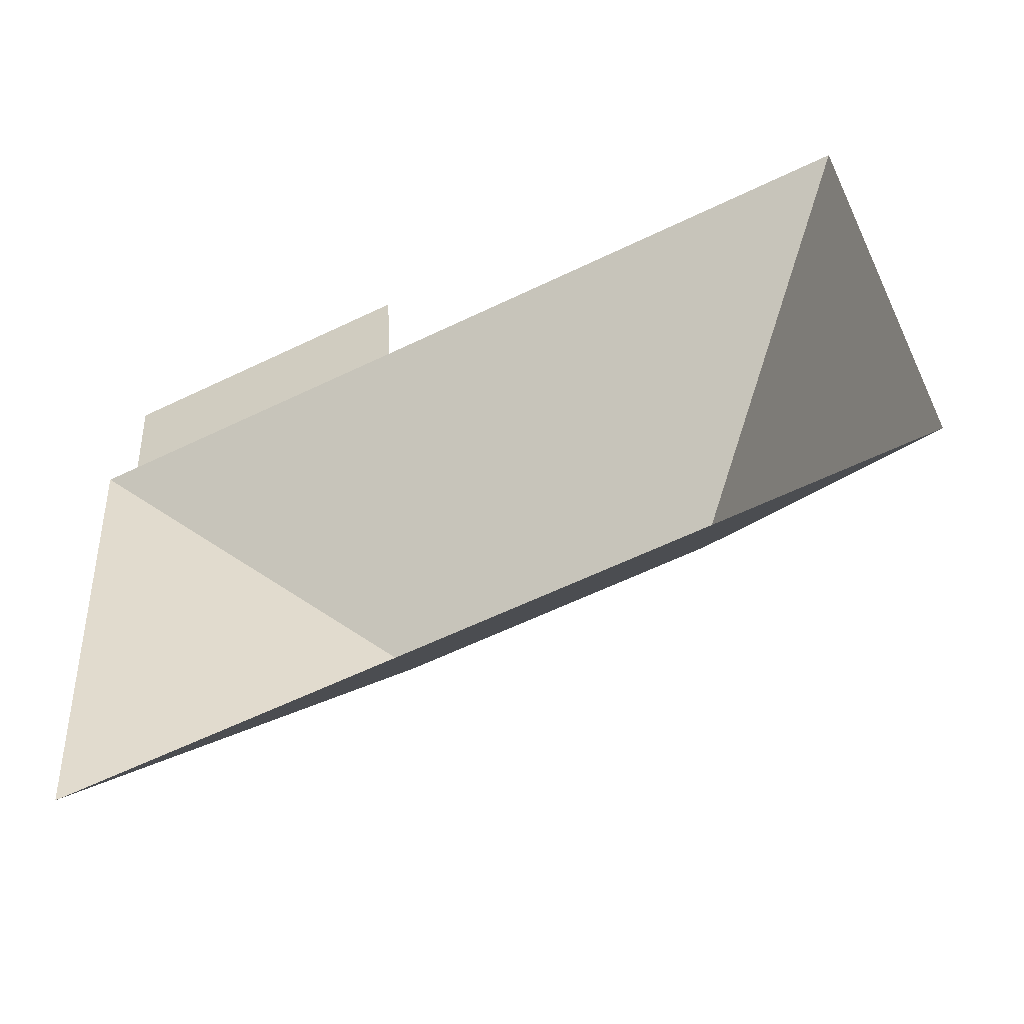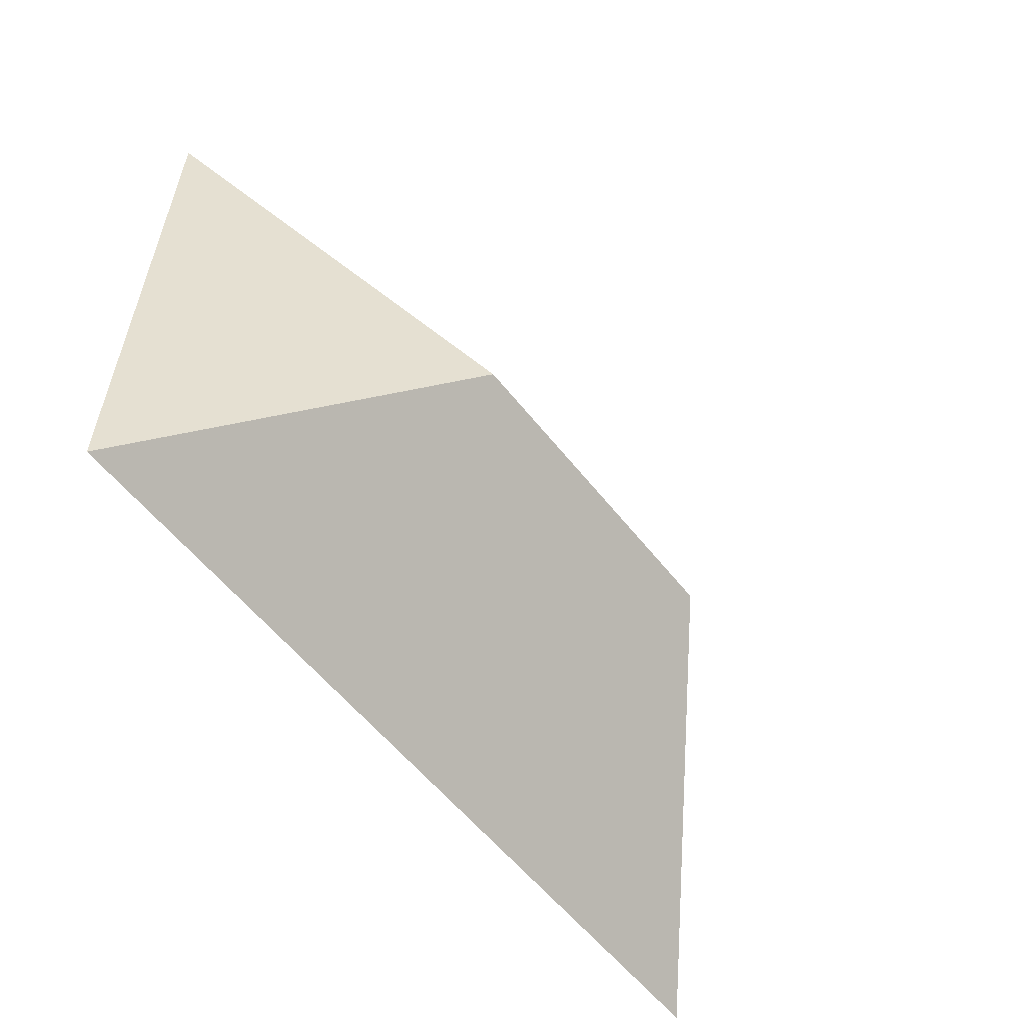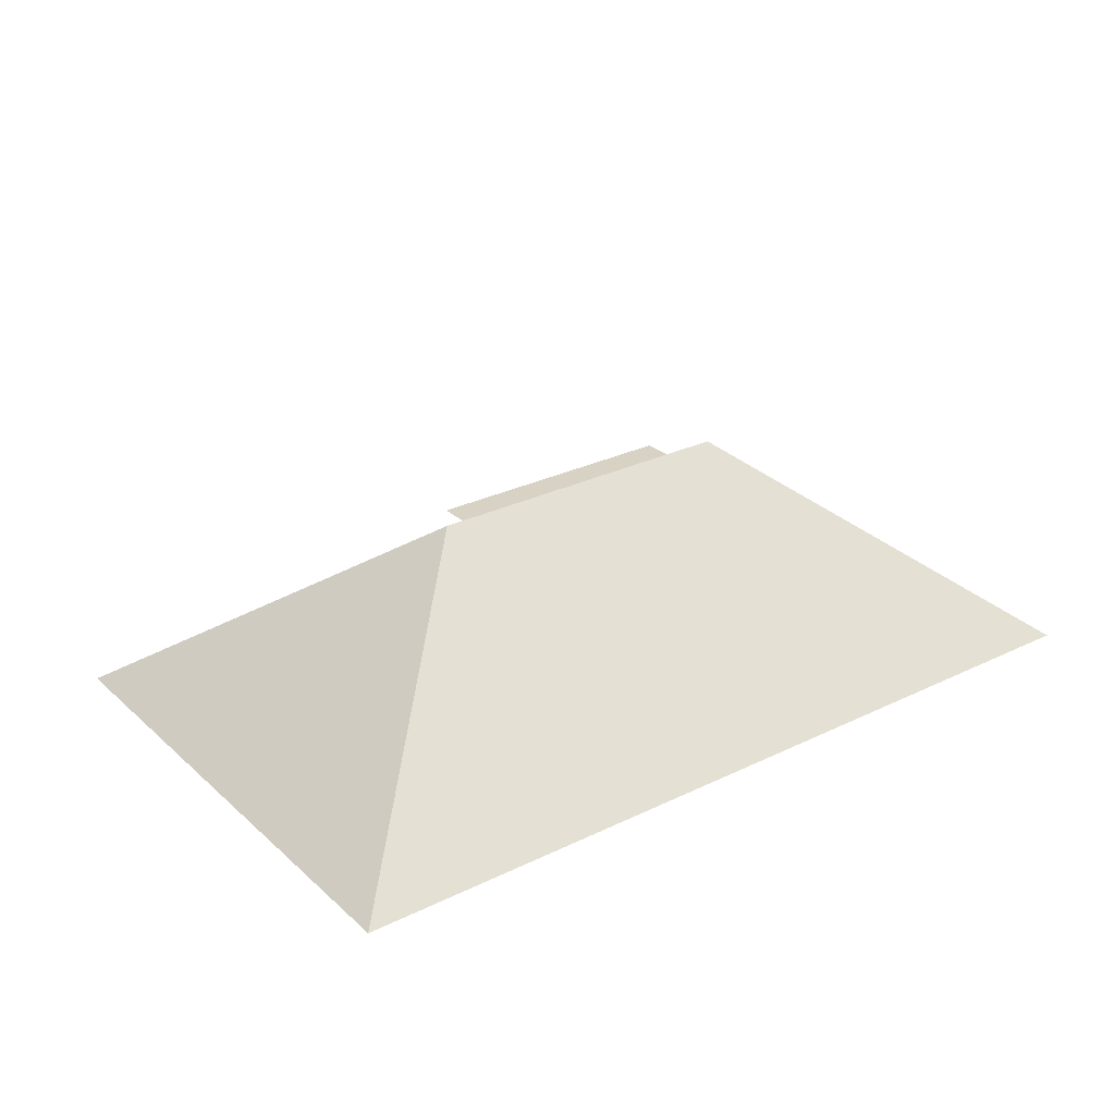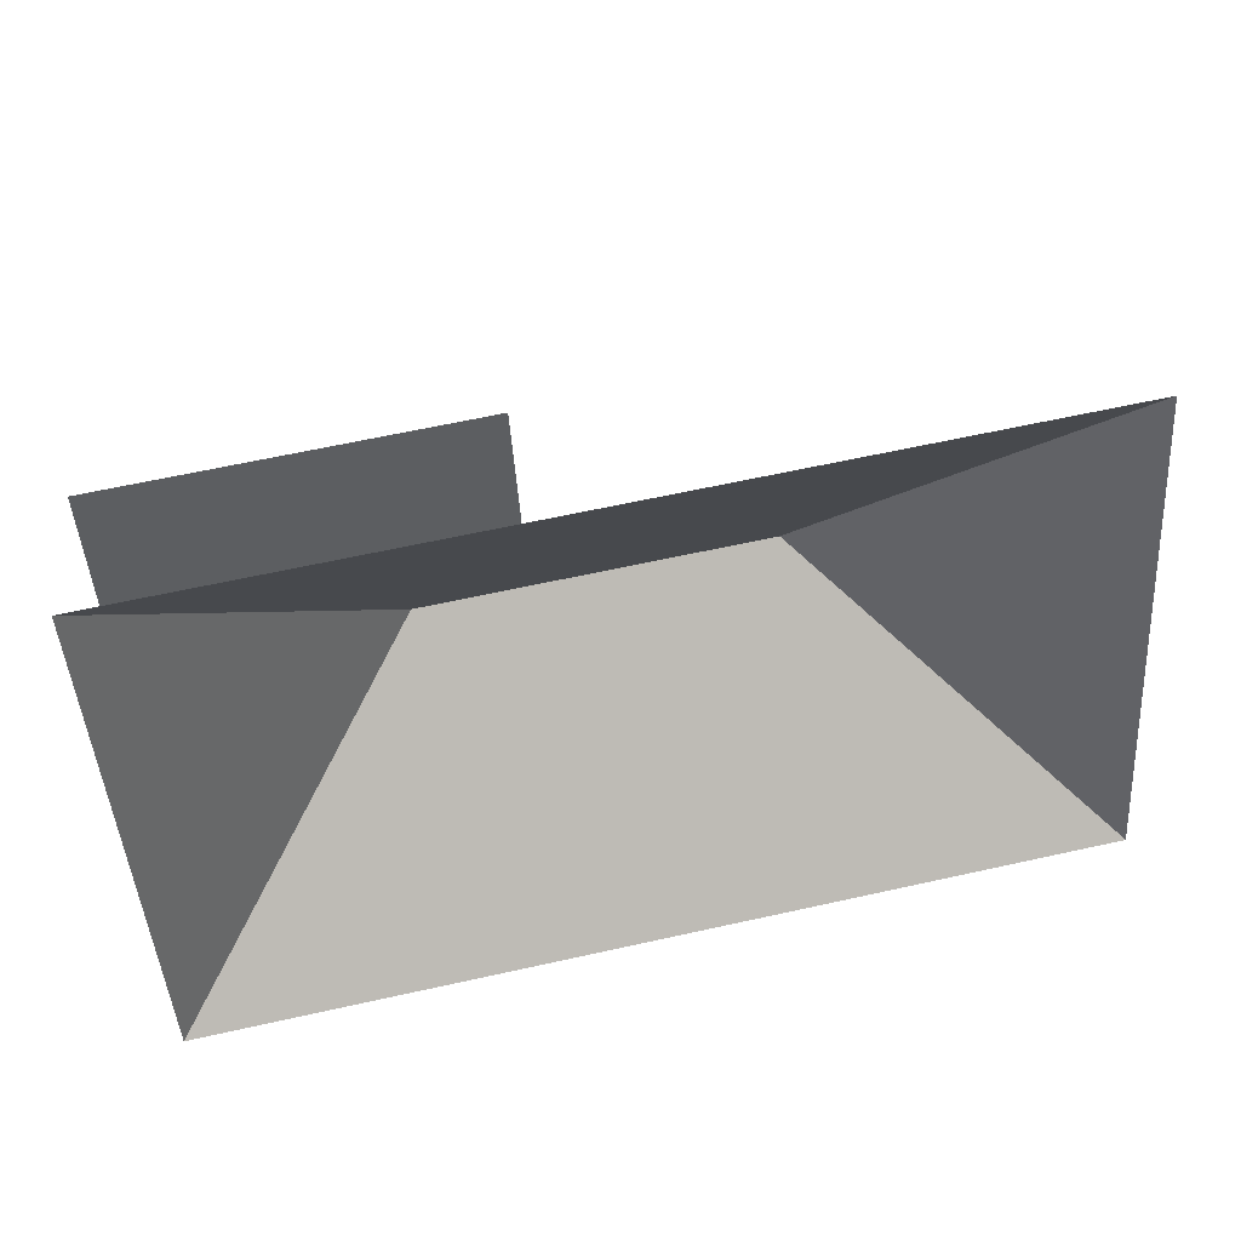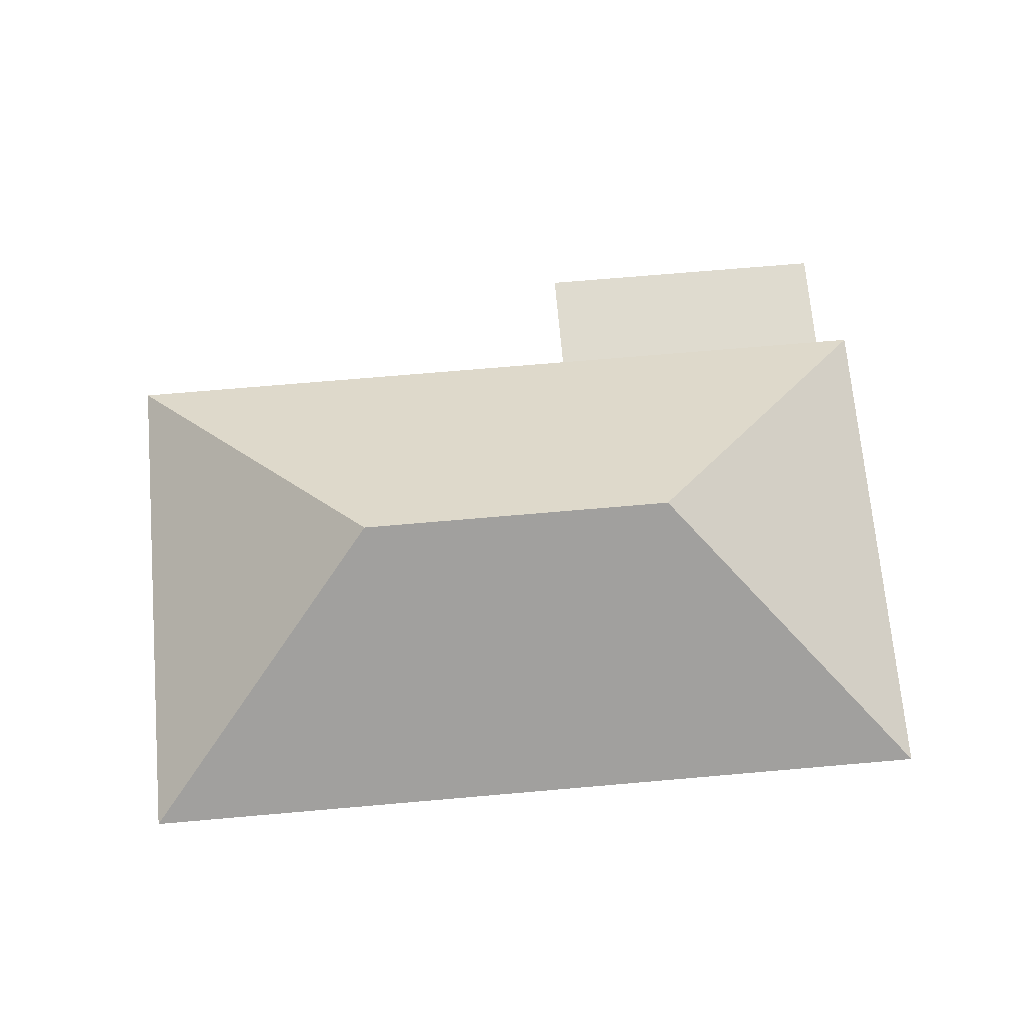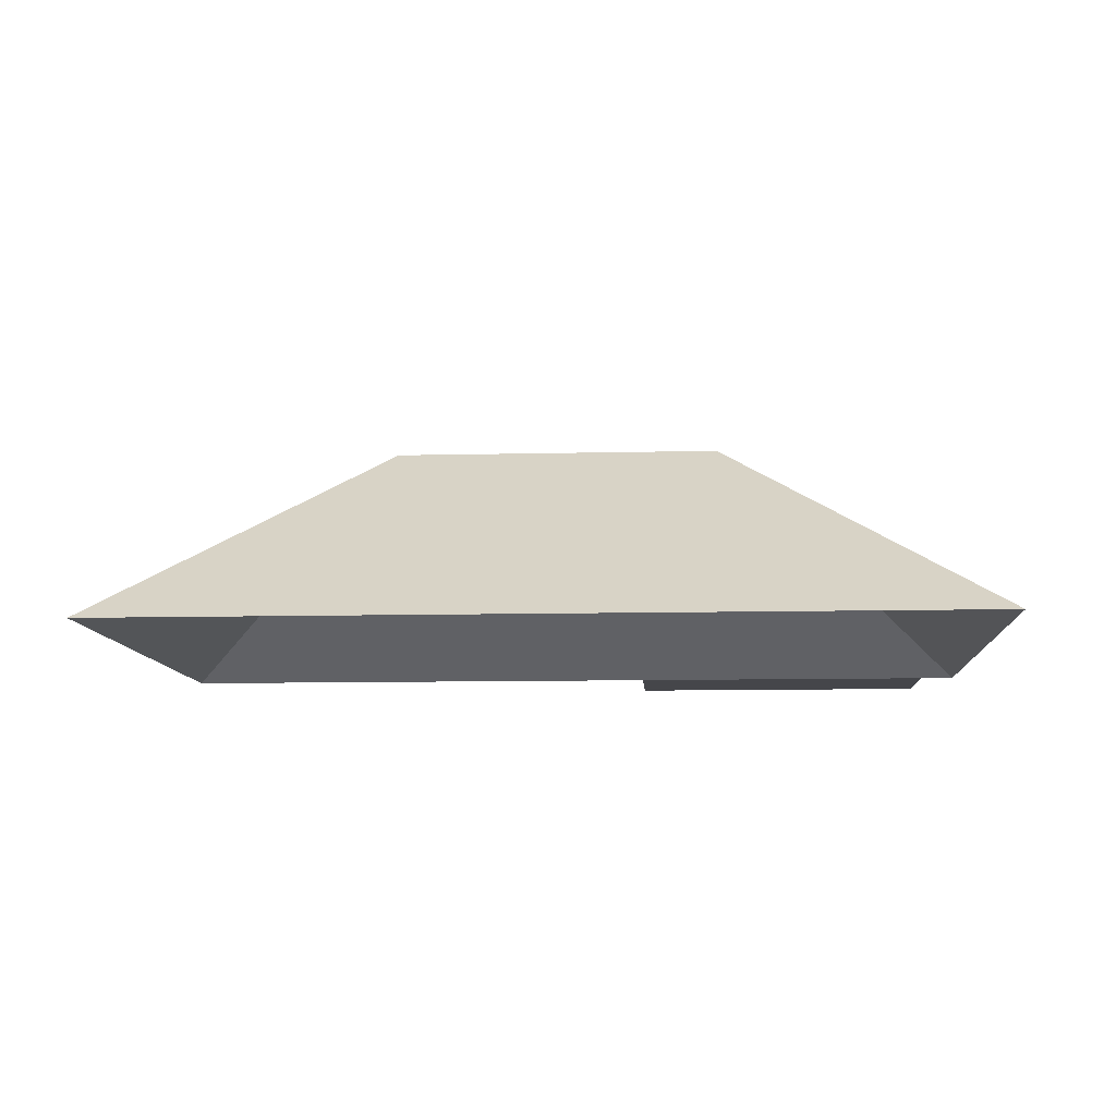
<metadata>
{"format":"obj","ext":"obj","renderer":"f3d","projection":"perspective","resolution":1024,"background":"white","views":[{"elev":-53.9,"azim":25.6,"up":"+Z"},{"elev":-50.1,"azim":127.1,"up":"+Z"},{"elev":27.7,"azim":139.6,"up":"+Y"},{"elev":44.6,"azim":-12.3,"up":"+Z"},{"elev":70.3,"azim":171.3,"up":"+Y"},{"elev":-9.9,"azim":179.9,"up":"+Y"}]}
</metadata>
<code>
o CG10_500_037058_0018_roof
v 317.4 75 -215.1
v 305.8 75 -36.13
v 222.2 145 -132.4
v 132.9 75 -47.36
v 130.5 75 -10.44
v 110.5 145 -139.7
v 23.97 75 -17.36
v 26.37 75 -54.28
v 14.49 75 -55.05
v 26.12 75 -234
v 317.4 0 -215.1
v 305.8 0 -36.13
v 132.9 0 -47.36
v 130.5 0 -10.44
v 23.97 0 -17.36
v 26.37 0 -54.28
v 14.49 0 -55.05
v 26.12 0 -234
f 9 8 4 2 3 6
f 2 1 3
f 10 6 3 1
f 10 9 6
f 8 7 5 4

</code>
